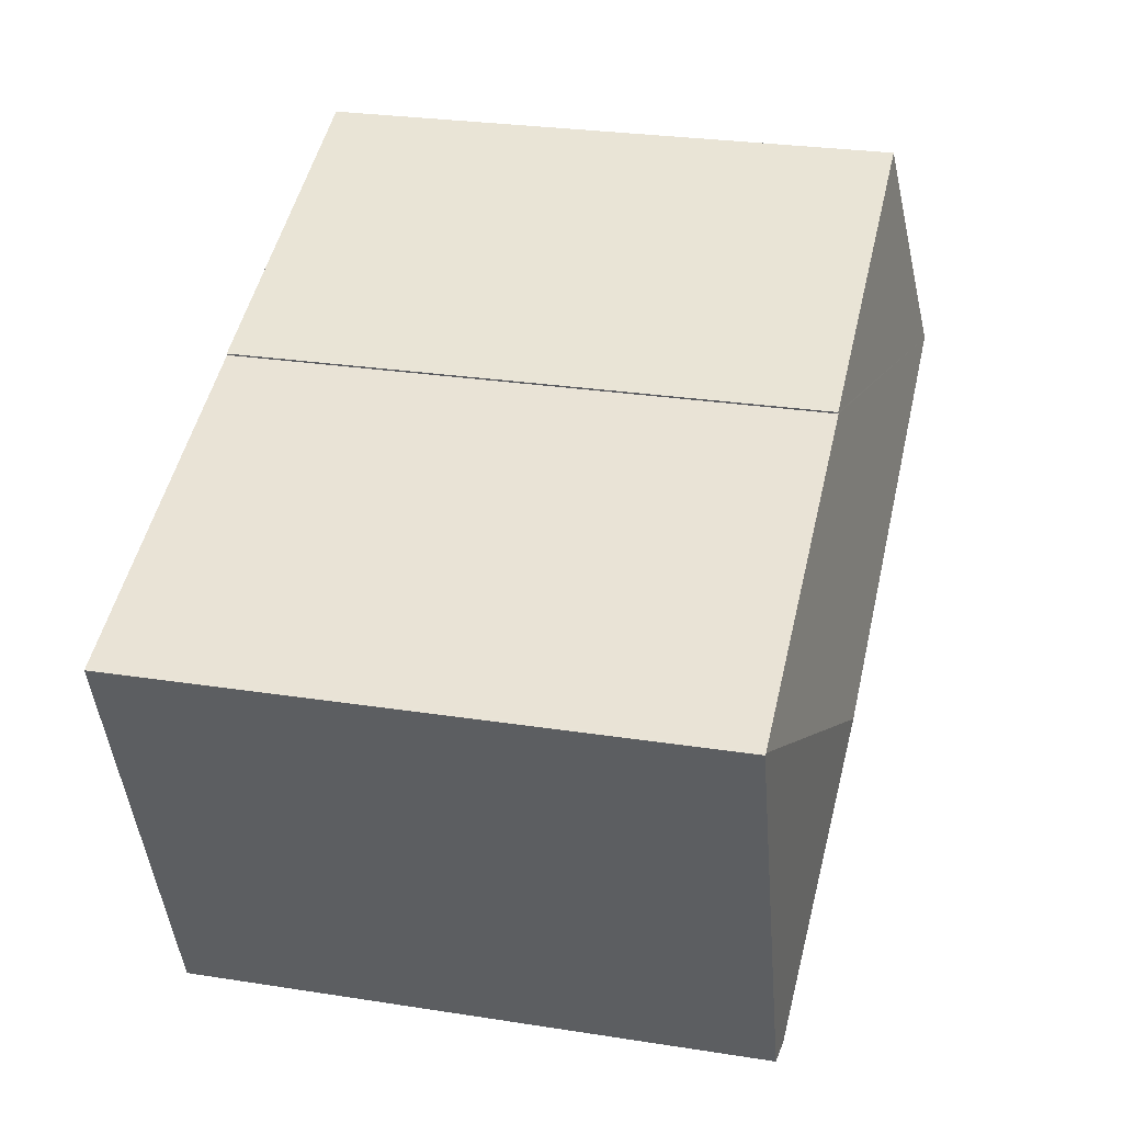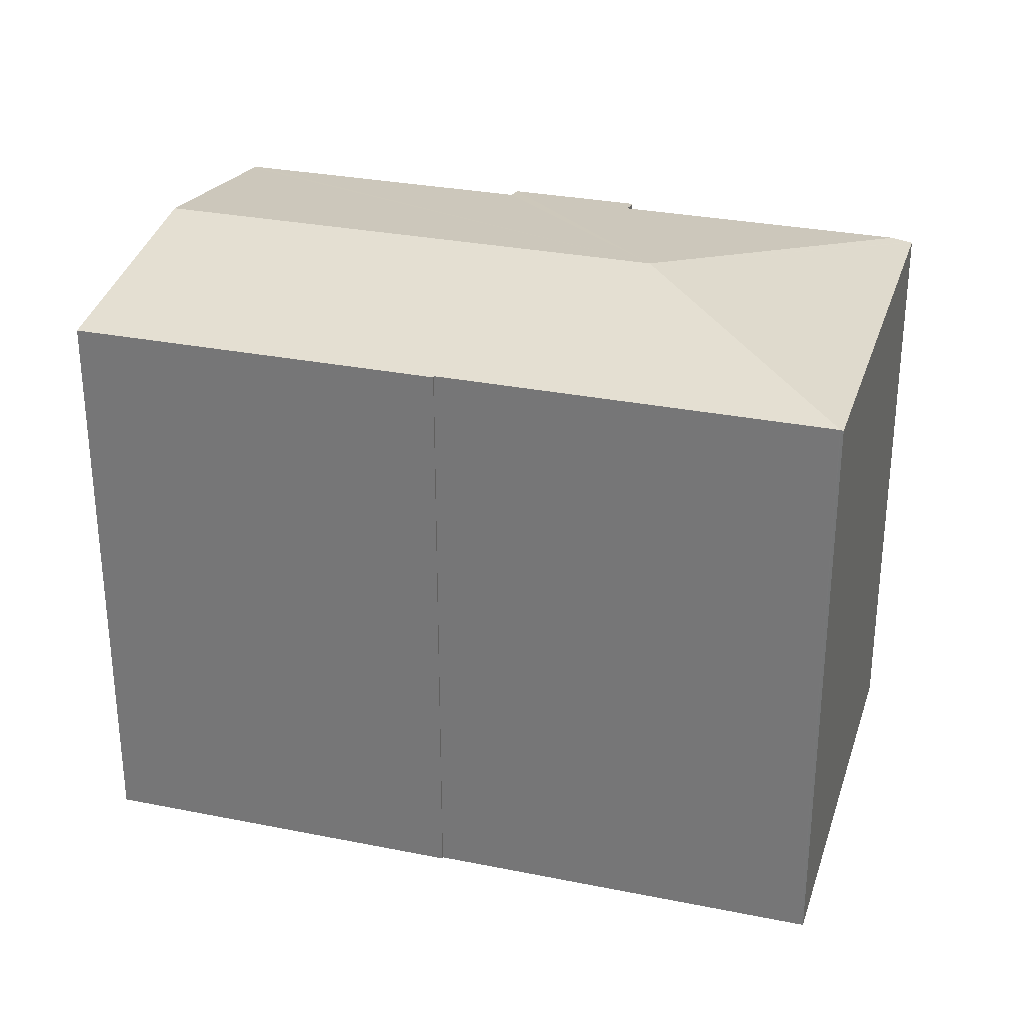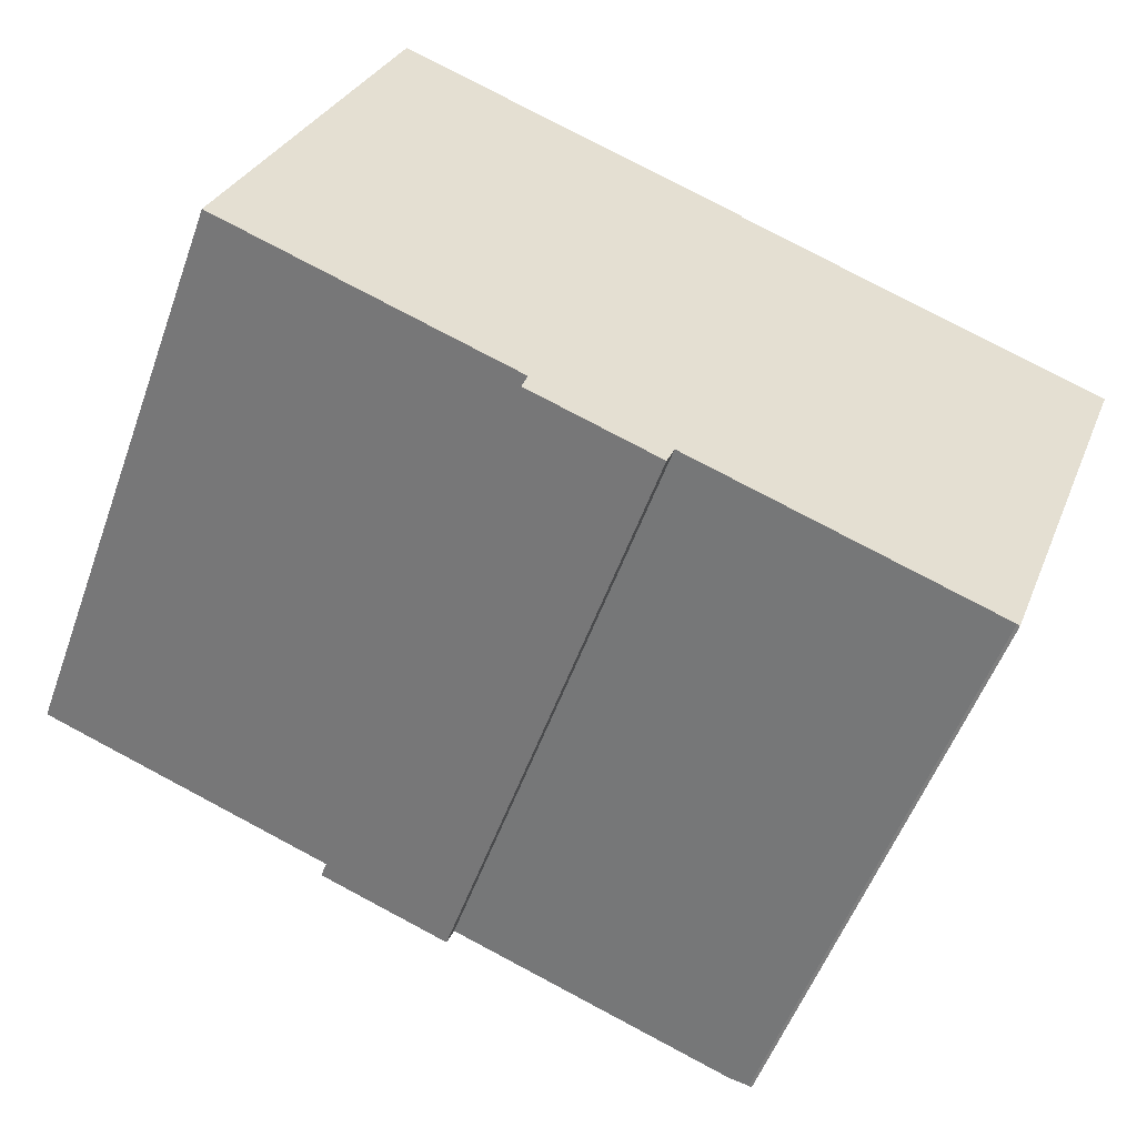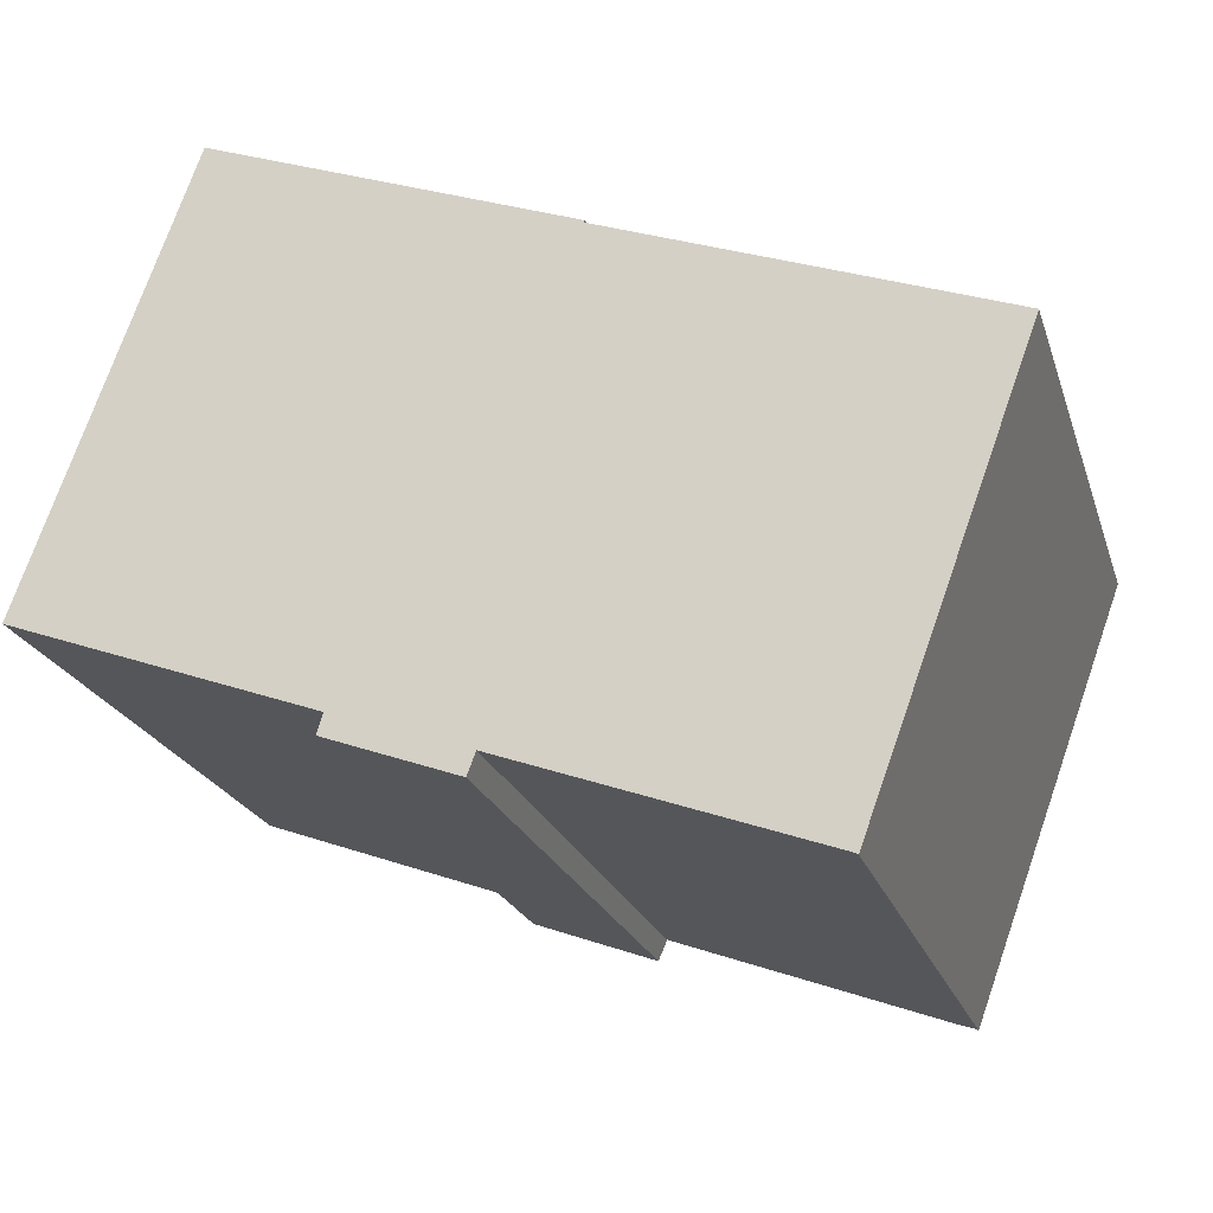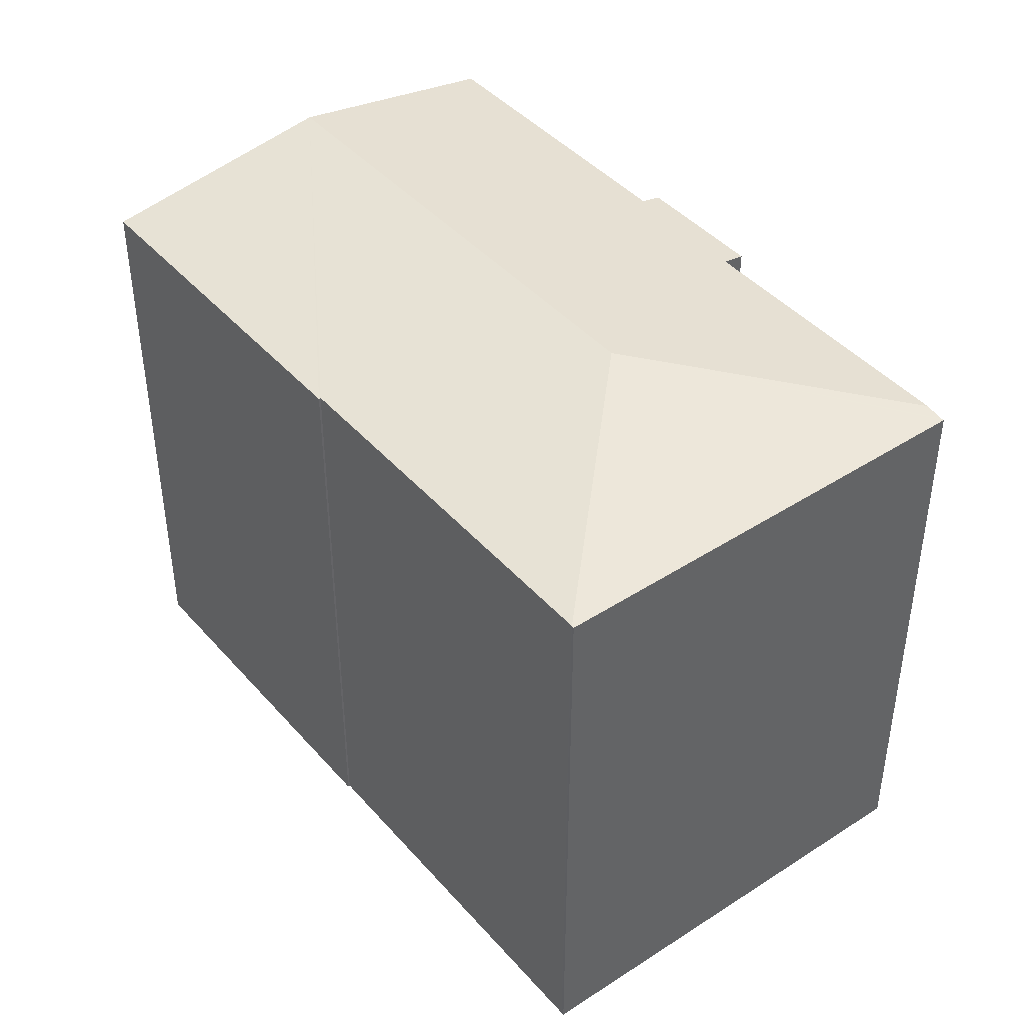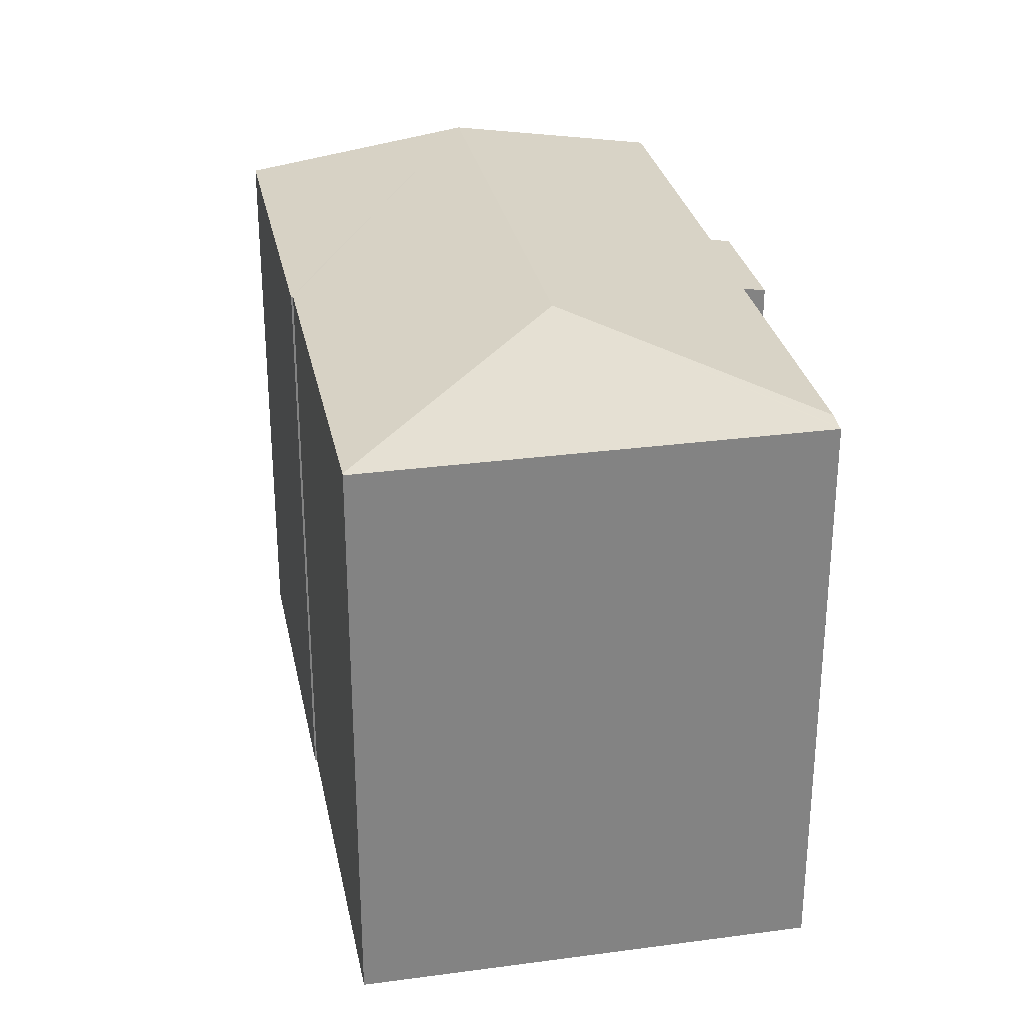
<metadata>
{"format":"obj","ext":"obj","renderer":"f3d","projection":"perspective","resolution":1024,"background":"white","views":[{"elev":27.5,"azim":103.5,"up":"+Z"},{"elev":29.7,"azim":36.7,"up":"+Y"},{"elev":-53.9,"azim":-19.7,"up":"+Z"},{"elev":-22.1,"azim":15.9,"up":"+Z"},{"elev":42.8,"azim":72.6,"up":"+Y"},{"elev":29.2,"azim":99.0,"up":"+Y"}]}
</metadata>
<code>
v  13.4 14.55 0.633
v  0.047 13.78 0.131
v  1.774 14.55 4.919
v  0 13.76 8.423e-16
v  6.885 13.76 -2.532
v  6.749 13.68 -2.986
v  8.223 13.68 -3.529
v  9.456 13.68 -3.981
v  9.926 13.77 -3.577
v  9.737 13.68 -4.085
v  16.47 13.77 -5.963
v  11.96 13.69 7.221
v  3.705 13.68 10.27
v  11.94 13.69 7.177
v  20.59 13.69 3.996
v  20.61 13.69 3.989
v  16.95 13.69 -6.151
v  20.66 13.68 3.969
v  16.89 13.7 -6.115
v  11.94 -4.395e-16 7.177
v  11.96 -4.422e-16 7.221
v  16.95 3.766e-16 -6.151
v  20.66 -2.43e-16 3.969
v  9.926 2.19e-16 -3.577
v  9.737 2.501e-16 -4.085
v  20.59 -2.447e-16 3.996
v  20.61 -2.443e-16 3.989
v  3.705 -6.29e-16 10.27
v  16.89 3.744e-16 -6.115
v  16.47 3.651e-16 -5.963
v  6.749 1.828e-16 -2.986
v  9.456 2.438e-16 -3.981
v  8.223 2.161e-16 -3.529
v  6.885 1.55e-16 -2.532
v  0 0 0
v  0.047 -8.021e-18 0.131
v  1.774 -3.012e-16 4.919
g defaultobject
f 1 2 3
f 2 1 4
f 4 1 5
f 5 1 6
f 6 1 7
f 7 1 8
f 8 1 9
f 8 9 10
f 9 1 11
f 12 3 13
f 3 12 14
f 14 1 3
f 1 14 15
f 1 15 16
f 17 16 18
f 16 17 1
f 1 17 19
f 11 1 19
f 12 20 14
f 20 12 21
f 18 22 17
f 22 18 23
f 24 10 9
f 10 24 25
f 20 15 14
f 15 20 26
f 26 16 15
f 16 26 27
f 27 18 16
f 18 27 23
f 13 21 12
f 21 13 28
f 17 29 19
f 29 17 22
f 19 9 11
f 9 19 29
f 9 29 24
f 24 29 30
f 25 8 10
f 8 25 7
f 7 25 6
f 6 25 31
f 31 25 32
f 31 32 33
f 34 4 5
f 4 34 35
f 6 34 5
f 34 6 31
f 35 2 4
f 2 35 3
f 3 35 13
f 13 35 36
f 13 36 37
f 13 37 28
f 33 20 31
f 20 33 26
f 26 33 24
f 24 33 32
f 24 32 25
f 26 24 30
f 26 30 29
f 26 29 22
f 26 22 27
f 27 22 23
f 34 36 35
f 36 34 37
f 37 34 28
f 28 34 21
f 21 34 31
f 21 31 20

</code>
